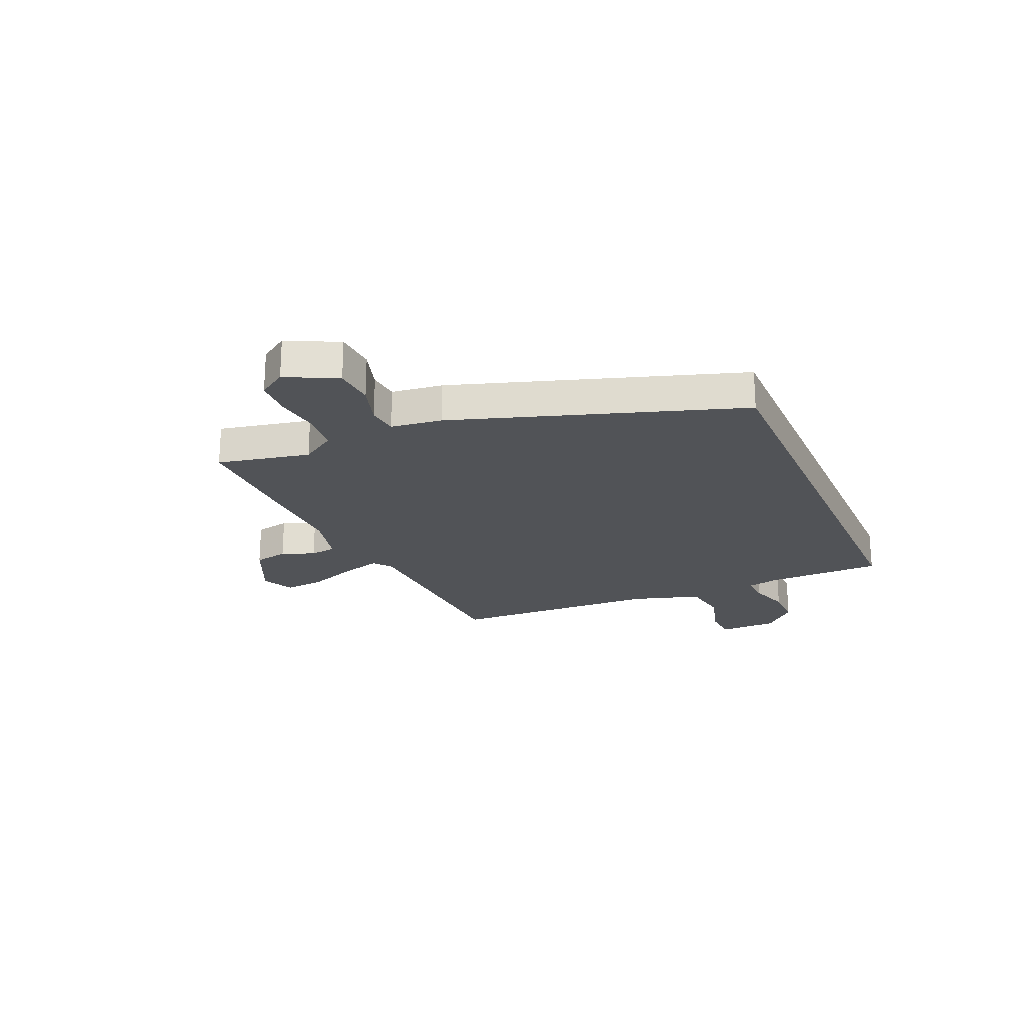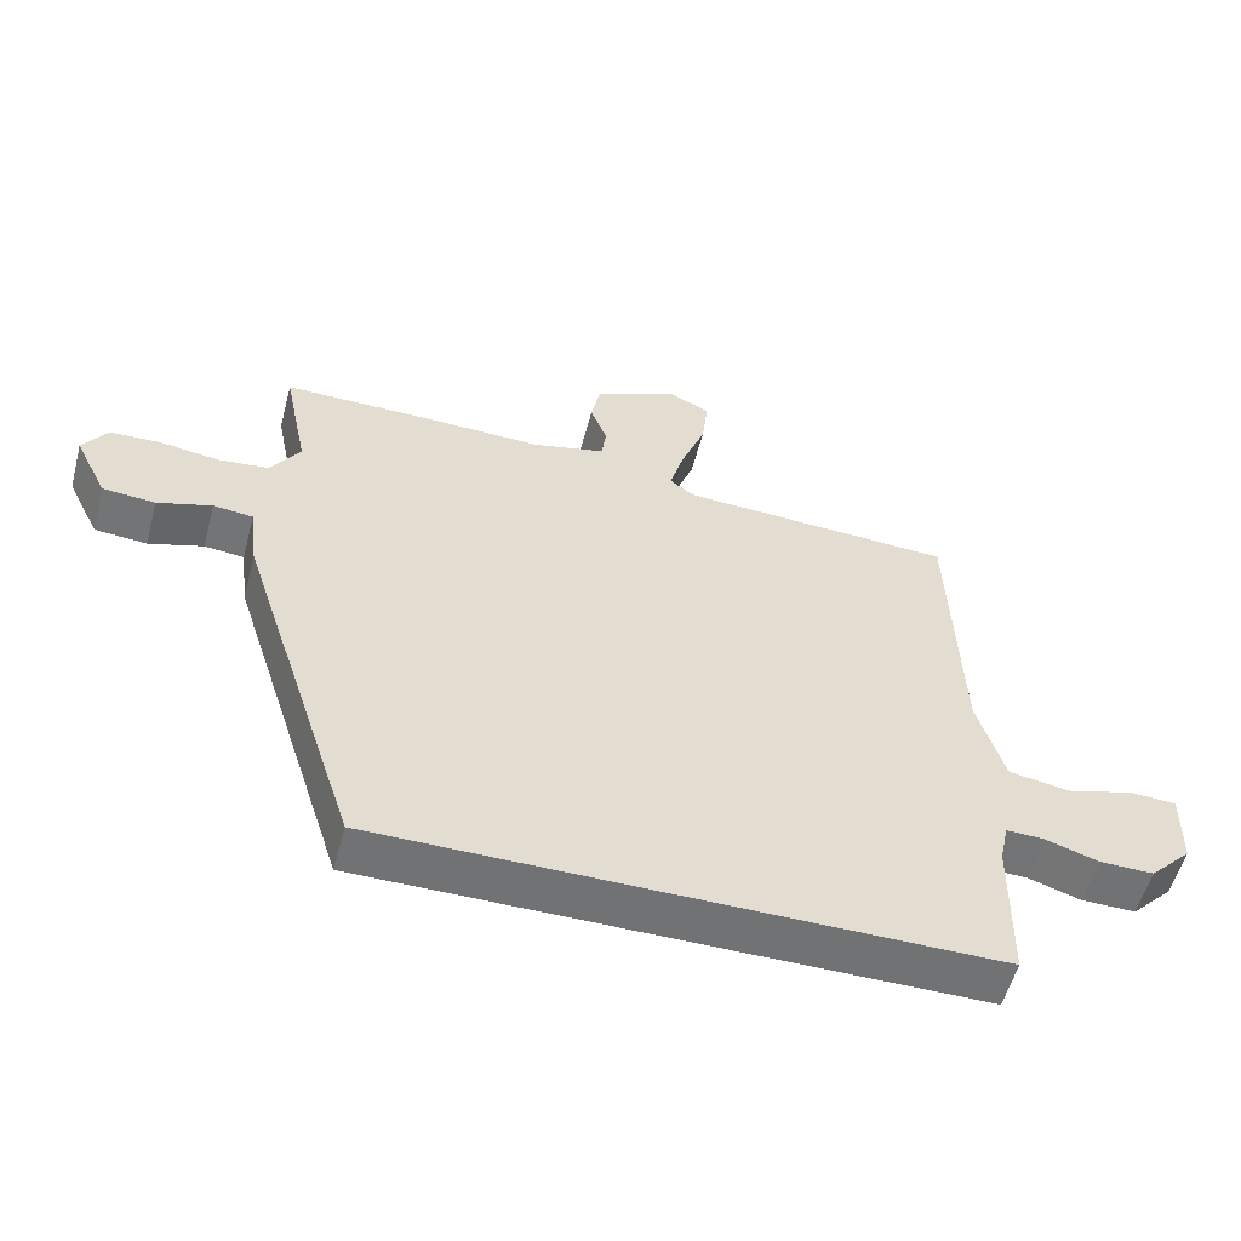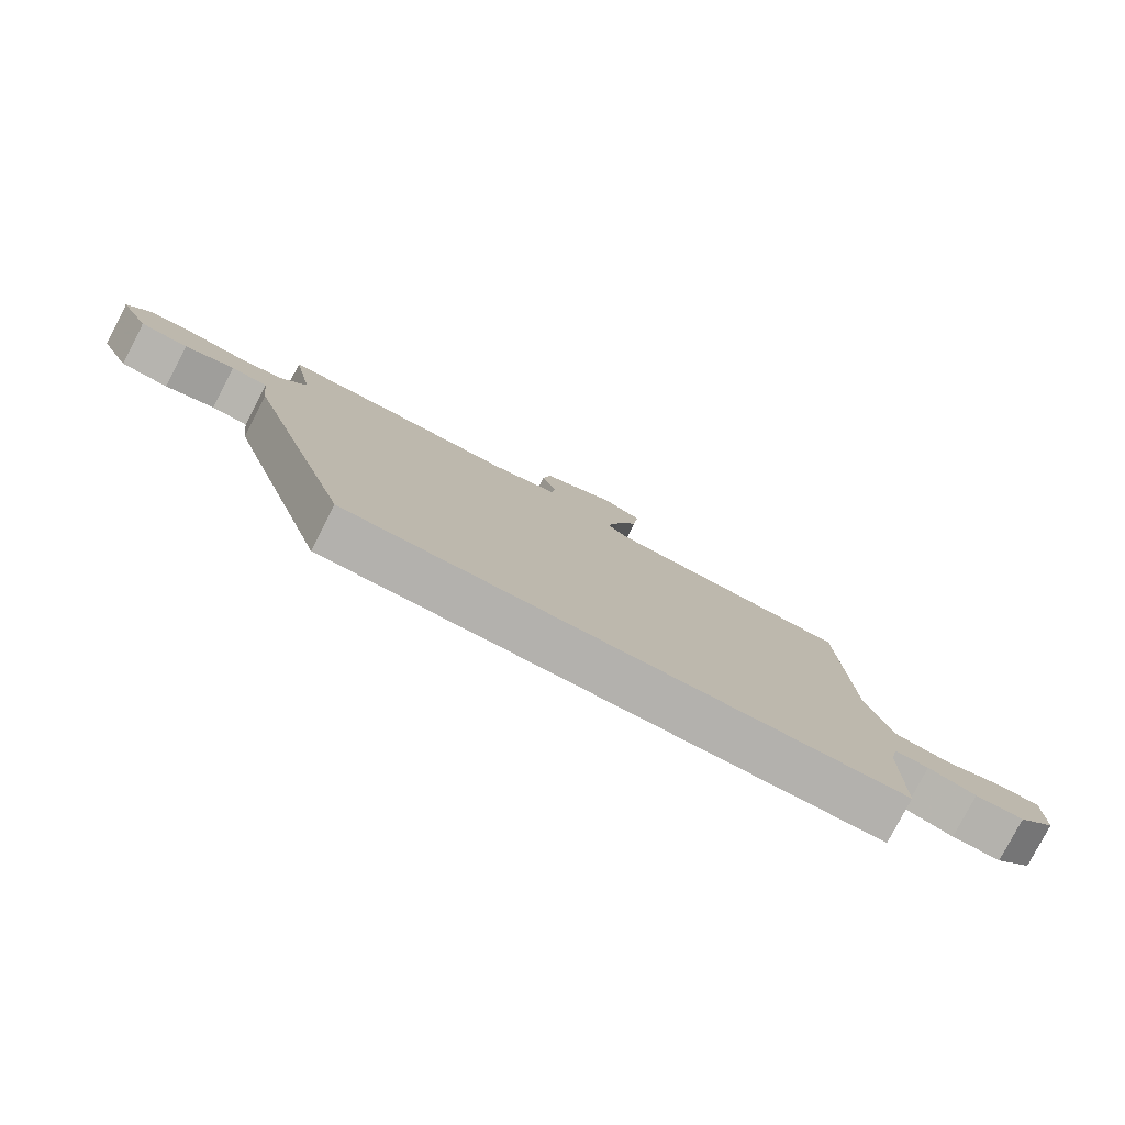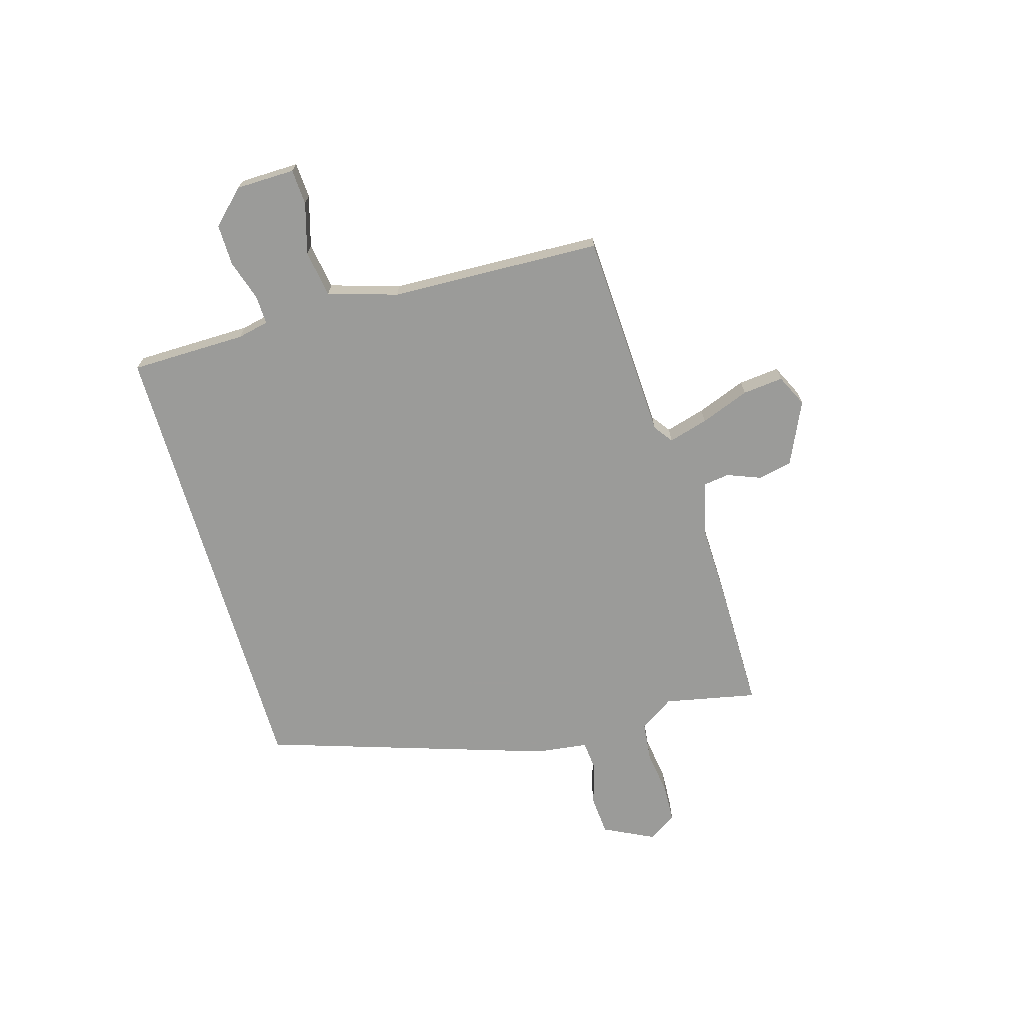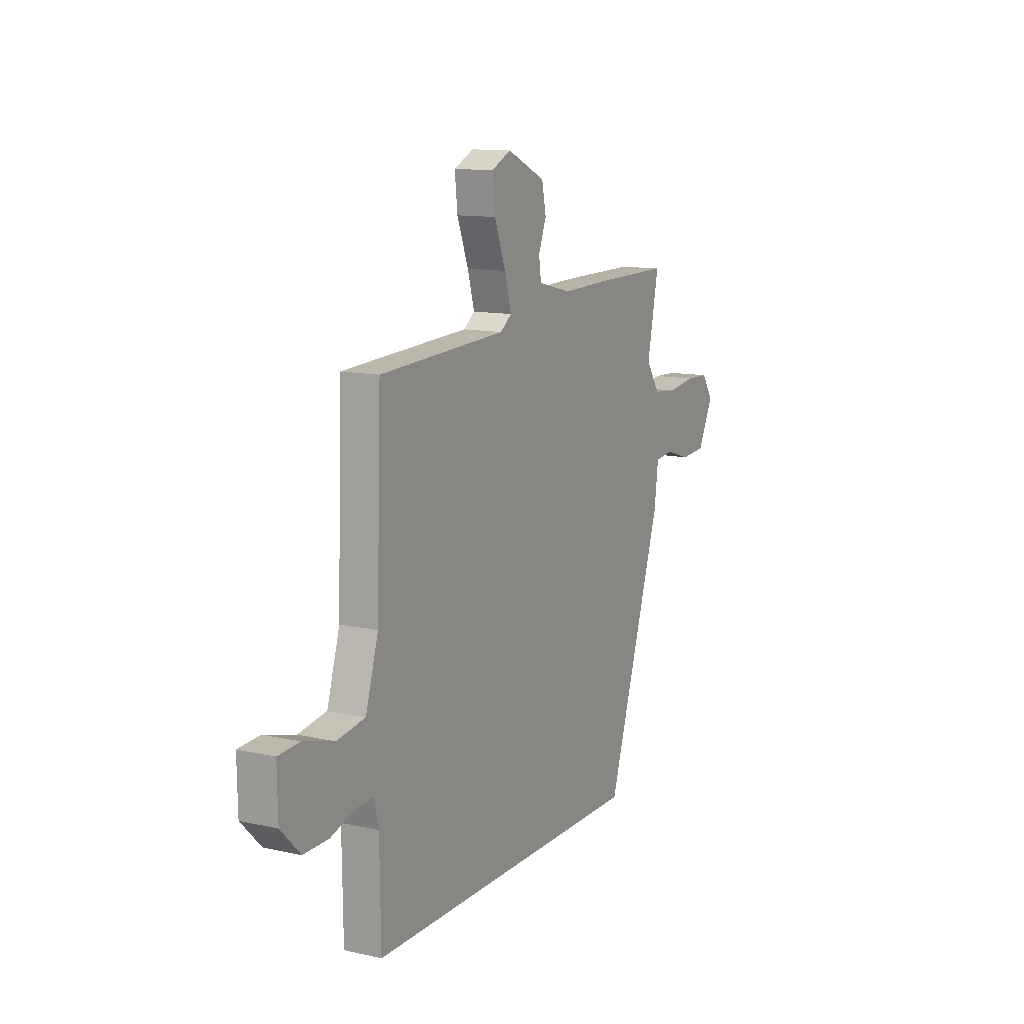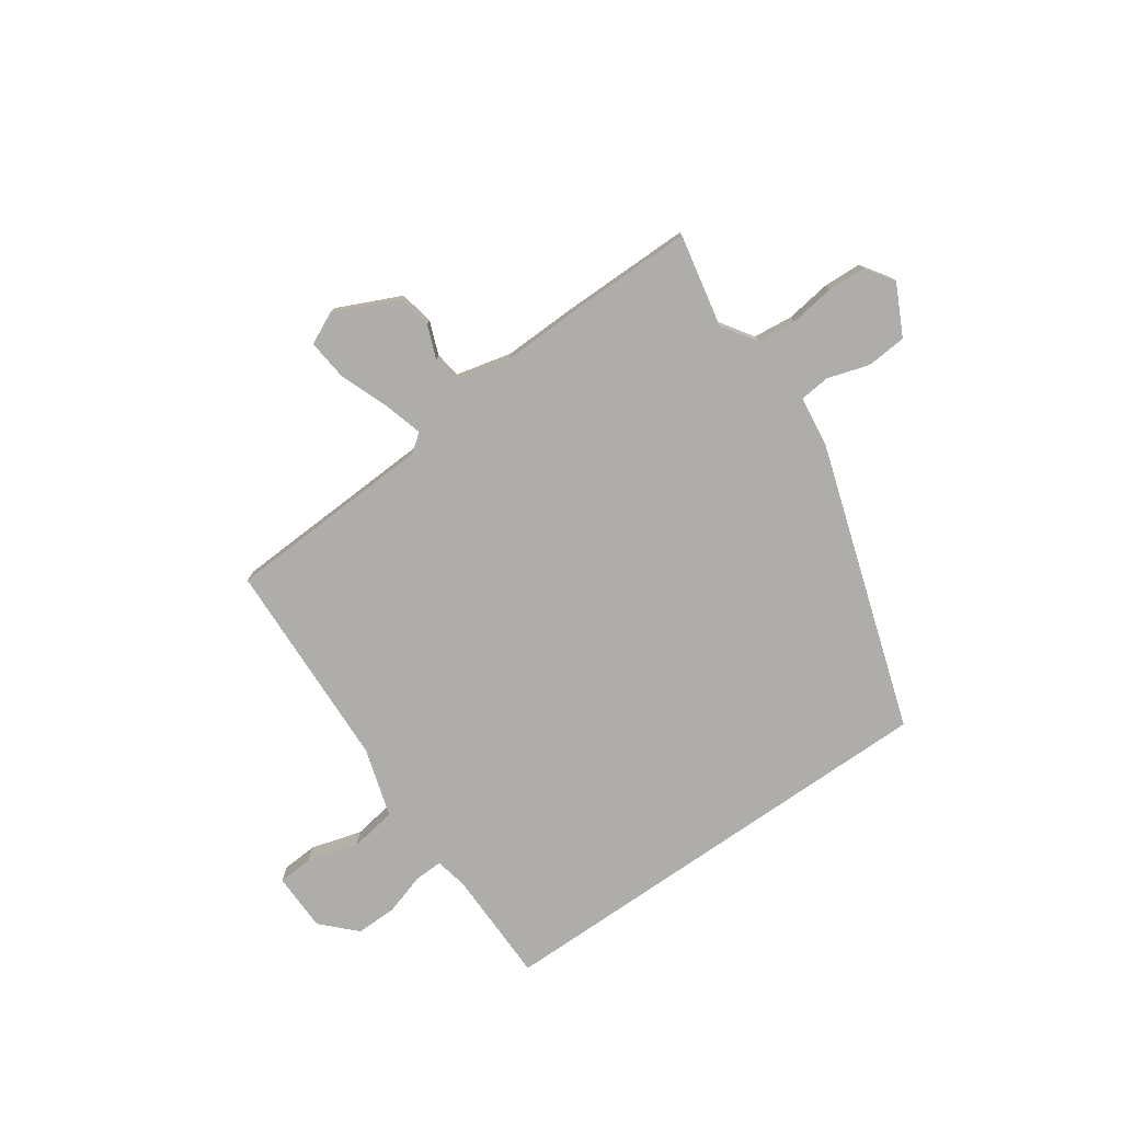
<metadata>
{"format":"obj","ext":"obj","renderer":"f3d","projection":"perspective","resolution":1024,"background":"white","views":[{"elev":-22.2,"azim":113.4,"up":"+Y"},{"elev":-55.4,"azim":165.1,"up":"+Z"},{"elev":-79.3,"azim":152.5,"up":"+Z"},{"elev":-69.6,"azim":-73.8,"up":"+Y"},{"elev":12.1,"azim":-62.3,"up":"+Z"},{"elev":-77.1,"azim":34.8,"up":"+Y"}]}
</metadata>
<code>
v 0.305 0.07 0.499
v 0.541 0.07 0.5
v 0.506 0.07 0.327
v 0.548 0.07 0.263
v 0.622 0.07 0.255
v 0.707 0.07 0.267
v 0.778 0.07 0.264
v 0.813 0.07 0.212
v 0.766 0.07 0.117
v 0.691 0.07 0.111
v 0.613 0.07 0.135
v 0.556 0.07 0.129
v 0.544 0.07 0.033
v 0.372 0.07 -0.5
v -0.497 0.07 -0.5
v -0.5 0.07 -0.284
v -0.513 0.07 -0.225
v -0.567 0.07 -0.227
v -0.643 0.07 -0.251
v -0.72 0.07 -0.252
v -0.78 0.07 -0.191
v -0.782 0.07 -0.081
v -0.716 0.07 -0.077
v -0.621 0.07 -0.104
v -0.534 0.07 -0.09
v -0.495 0.07 0.039
v -0.481 0.07 0.434
v -0.09 0.07 0.453
v -0.055 0.07 0.479
v -0.076 0.07 0.553
v -0.111 0.07 0.644
v -0.119 0.07 0.72
v -0.059 0.07 0.749
v 0.059 0.07 0.695
v 0.072 0.07 0.631
v 0.048 0.07 0.569
v 0.055 0.07 0.52
v 0.159 0.07 0.495
v 0.305 0 0.499
v 0.541 0 0.5
v 0.506 0 0.327
v 0.548 0 0.263
v 0.622 0 0.255
v 0.707 0 0.267
v 0.778 0 0.264
v 0.813 0 0.212
v 0.766 0 0.117
v 0.691 0 0.111
v 0.613 0 0.135
v 0.556 0 0.129
v 0.544 0 0.033
v 0.372 0 -0.5
v -0.497 0 -0.5
v -0.5 0 -0.284
v -0.513 0 -0.225
v -0.567 0 -0.227
v -0.643 0 -0.251
v -0.72 0 -0.252
v -0.78 0 -0.191
v -0.782 0 -0.081
v -0.716 0 -0.077
v -0.621 0 -0.104
v -0.534 0 -0.09
v -0.495 0 0.039
v -0.481 0 0.434
v -0.09 0 0.453
v -0.055 0 0.479
v -0.076 0 0.553
v -0.111 0 0.644
v -0.119 0 0.72
v -0.059 0 0.749
v 0.059 0 0.695
v 0.072 0 0.631
v 0.048 0 0.569
v 0.055 0 0.52
v 0.159 0 0.495
f 33 34 35 36
f 33 36 37
f 30 31 32 33
f 29 30 33 37
f 28 29 37 38
f 26 27 28
f 25 26 28 38
f 21 22 23 24
f 21 24 25
f 18 19 20 21
f 17 18 21 25
f 16 17 25 38
f 12 13 14 15
f 12 15 16 38
f 8 9 10 11
f 5 6 7 8
f 4 5 8 11
f 3 4 11 12
f 1 2 3
f 1 3 12 38
f 74 73 72 71
f 75 74 71
f 71 70 69 68
f 75 71 68 67
f 76 75 67 66
f 66 65 64
f 76 66 64 63
f 62 61 60 59
f 63 62 59
f 59 58 57 56
f 63 59 56 55
f 76 63 55 54
f 53 52 51 50
f 76 54 53 50
f 49 48 47 46
f 46 45 44 43
f 49 46 43 42
f 50 49 42 41
f 41 40 39
f 76 50 41 39
f 1 39 40 2
f 2 40 41 3
f 3 41 42 4
f 4 42 43 5
f 5 43 44 6
f 6 44 45 7
f 7 45 46 8
f 8 46 47 9
f 9 47 48 10
f 10 48 49 11
f 11 49 50 12
f 12 50 51 13
f 13 51 52 14
f 14 52 53 15
f 15 53 54 16
f 16 54 55 17
f 17 55 56 18
f 18 56 57 19
f 19 57 58 20
f 20 58 59 21
f 21 59 60 22
f 22 60 61 23
f 23 61 62 24
f 24 62 63 25
f 25 63 64 26
f 26 64 65 27
f 27 65 66 28
f 28 66 67 29
f 29 67 68 30
f 30 68 69 31
f 31 69 70 32
f 32 70 71 33
f 33 71 72 34
f 34 72 73 35
f 35 73 74 36
f 36 74 75 37
f 37 75 76 38
f 38 76 39 1

</code>
